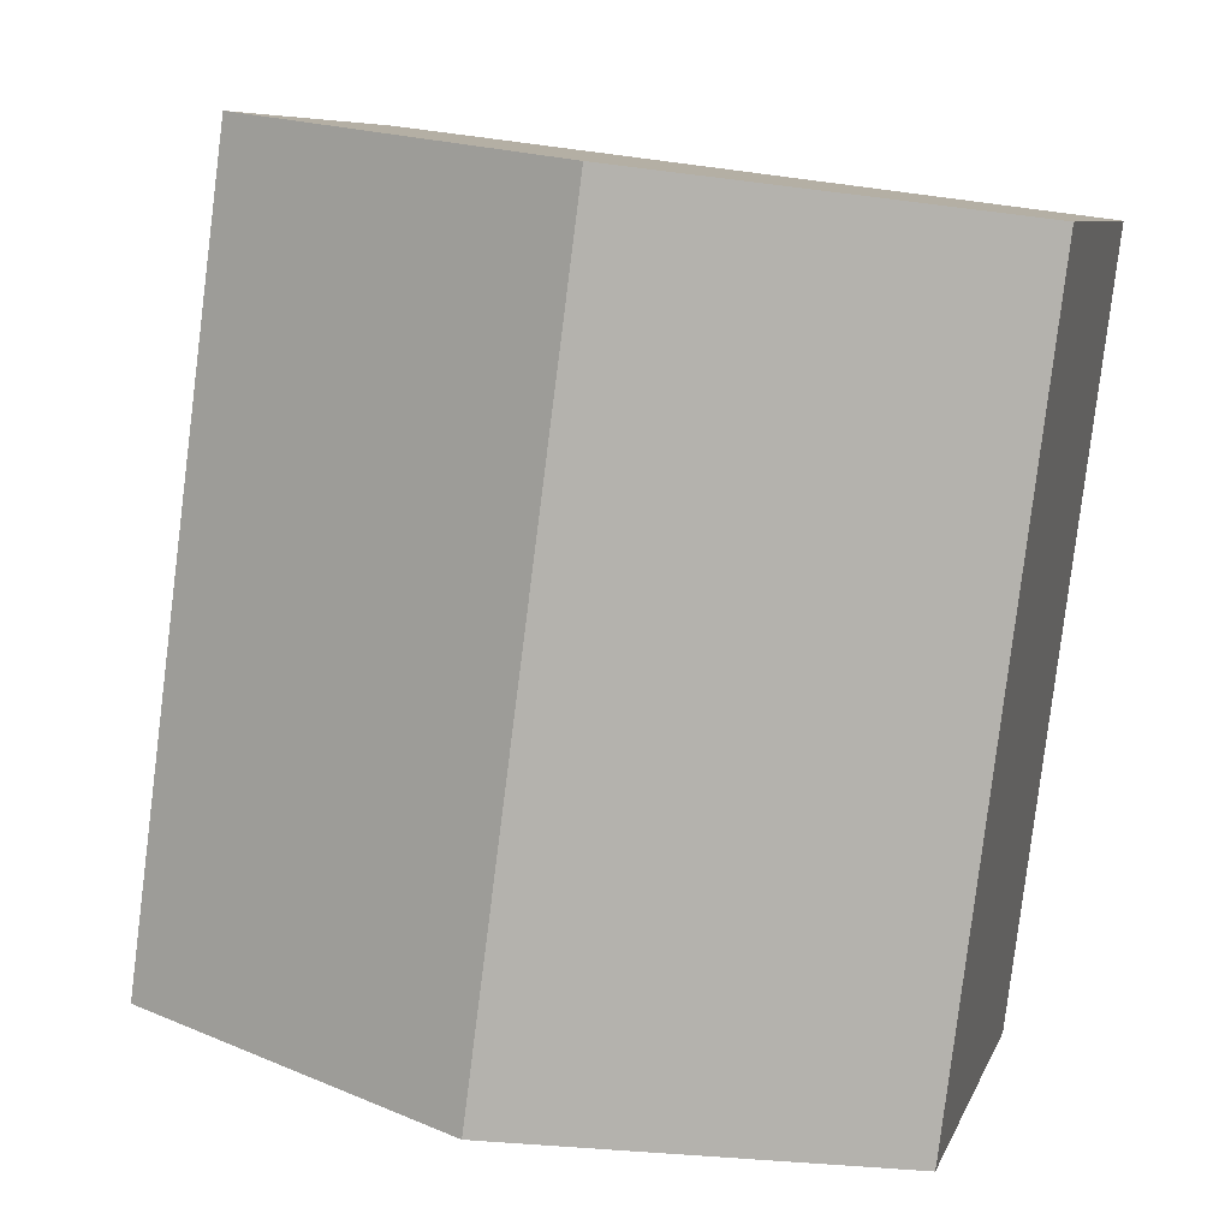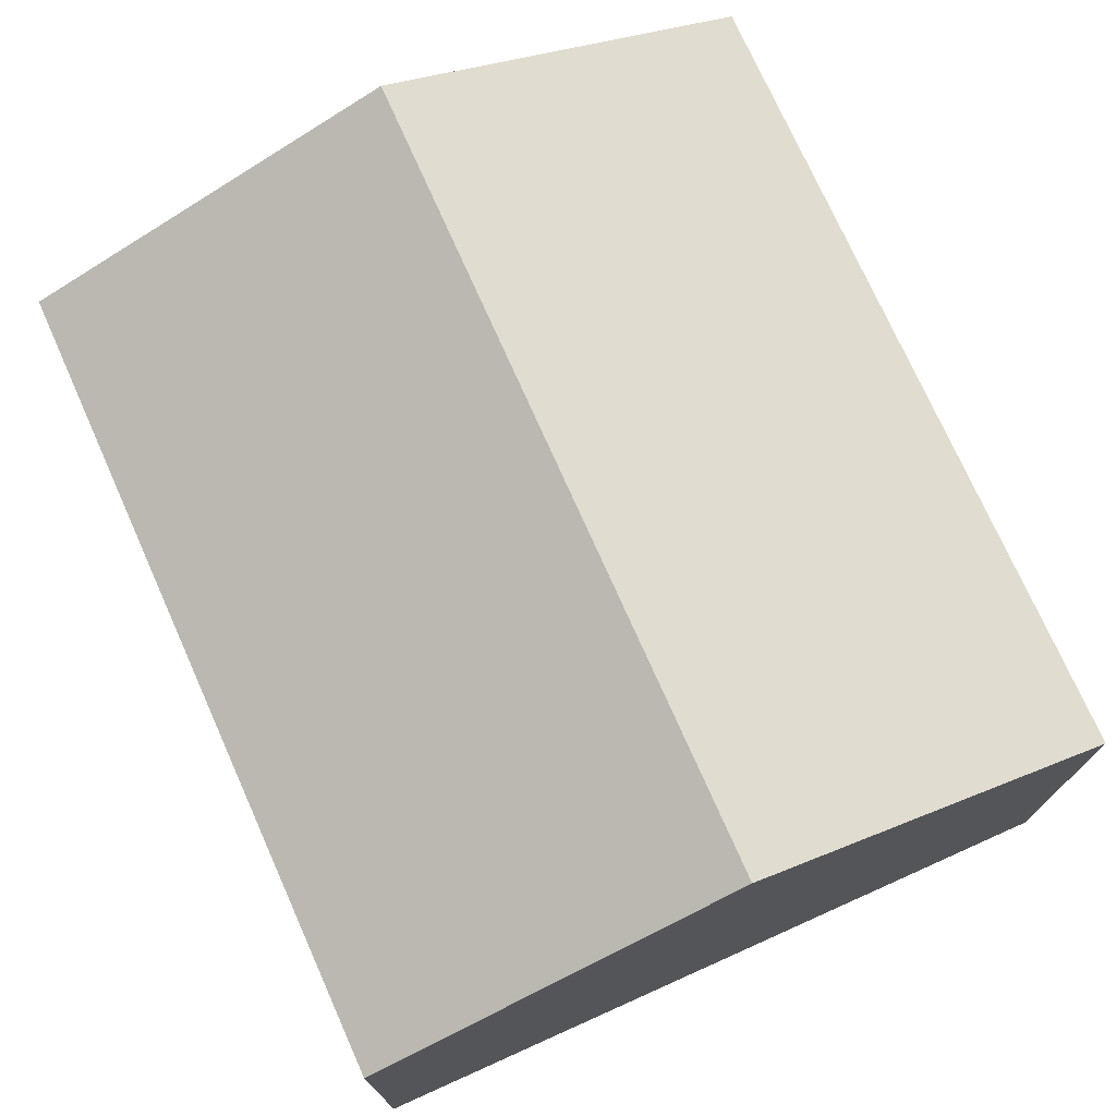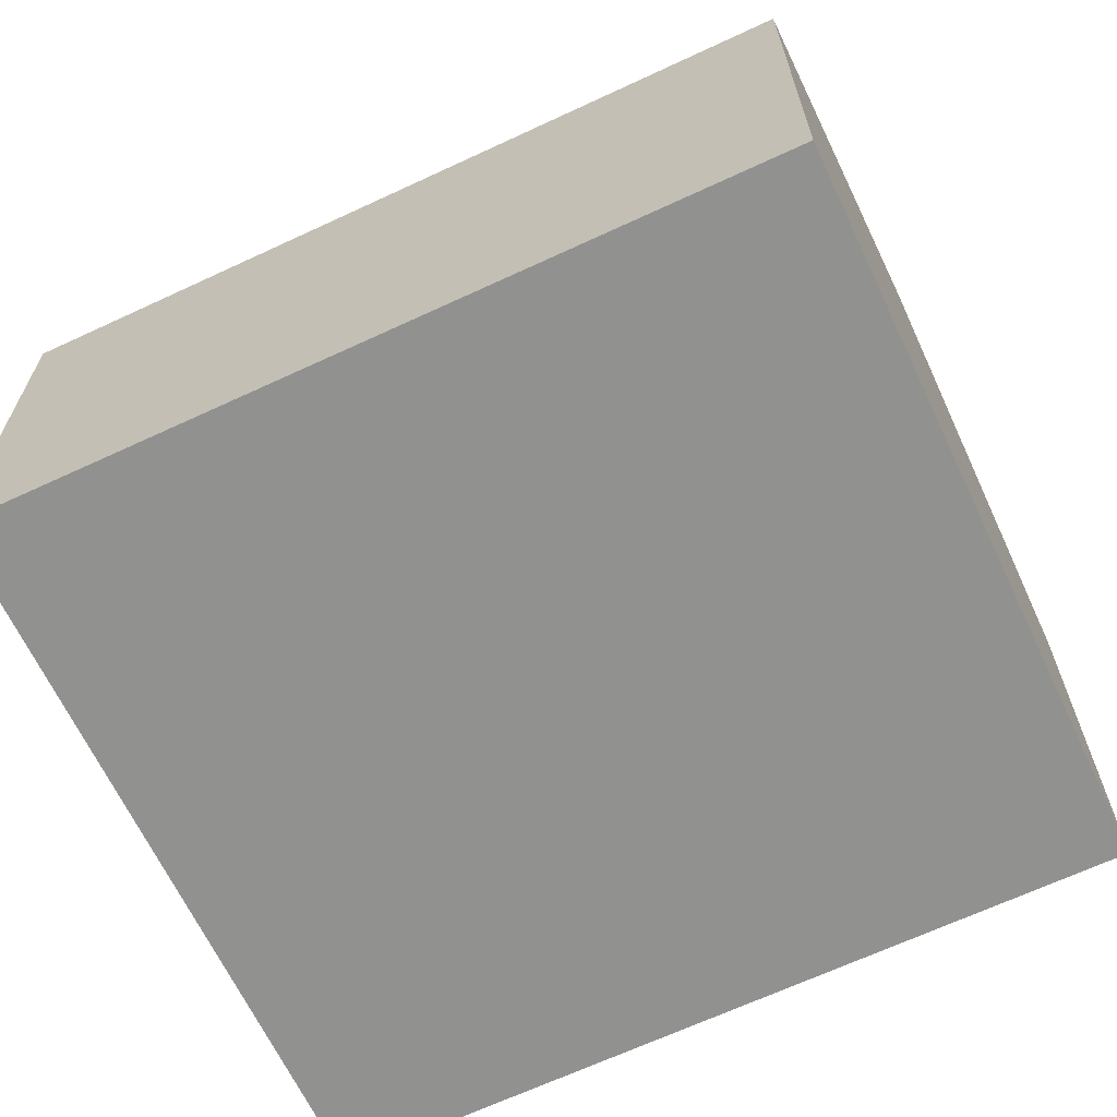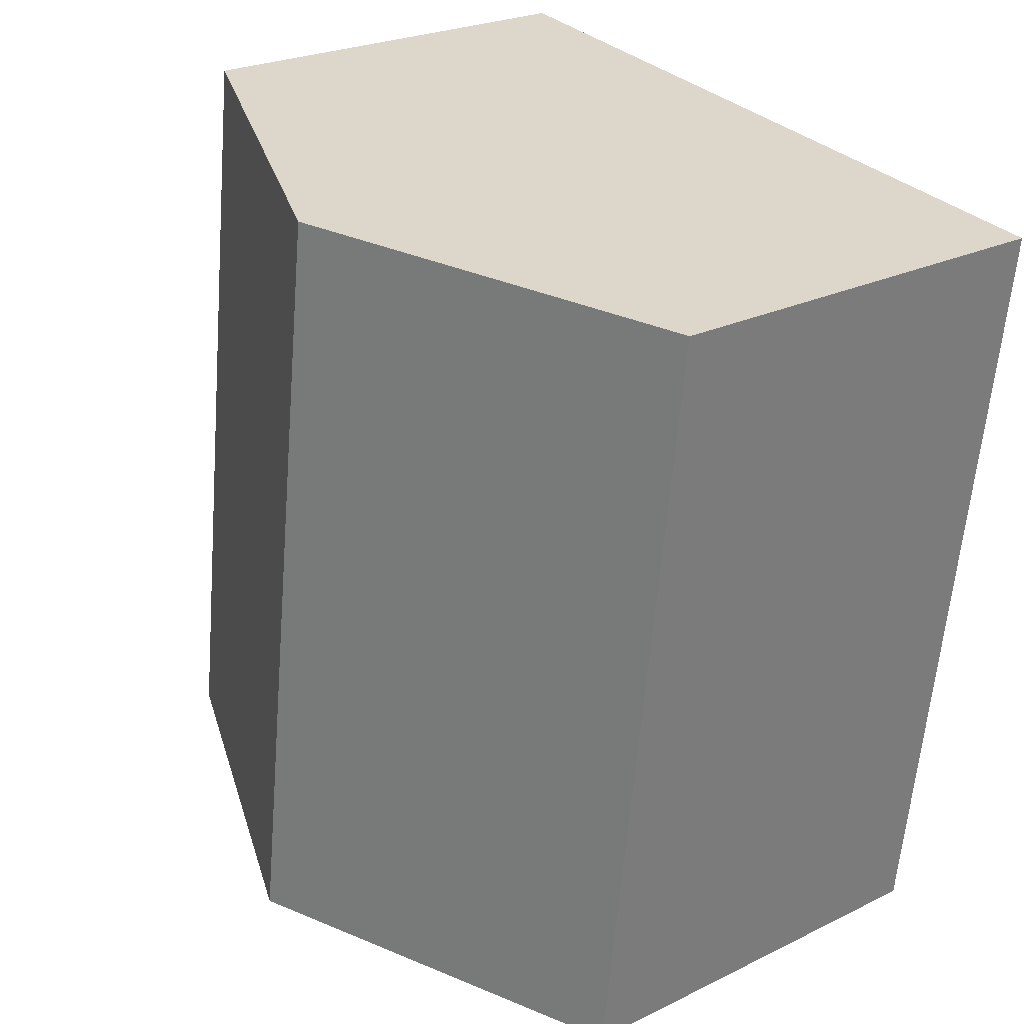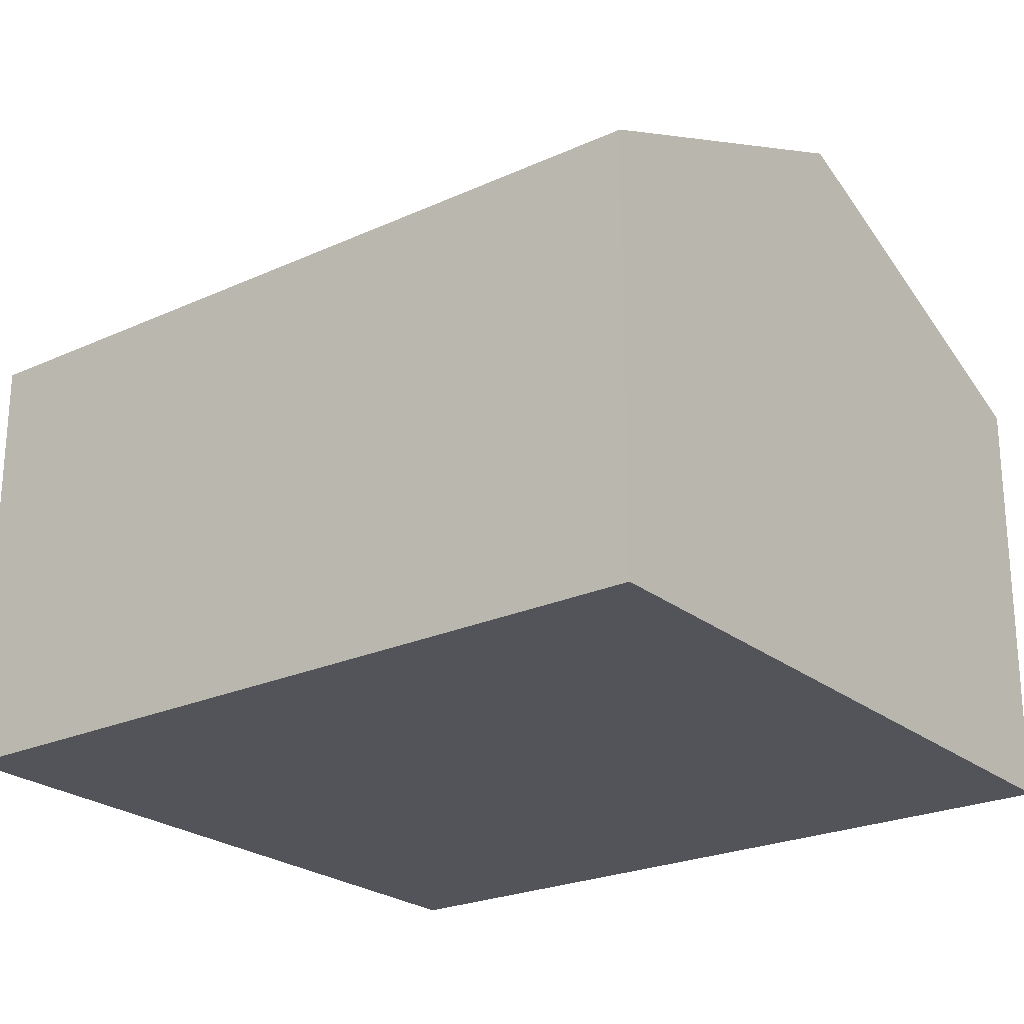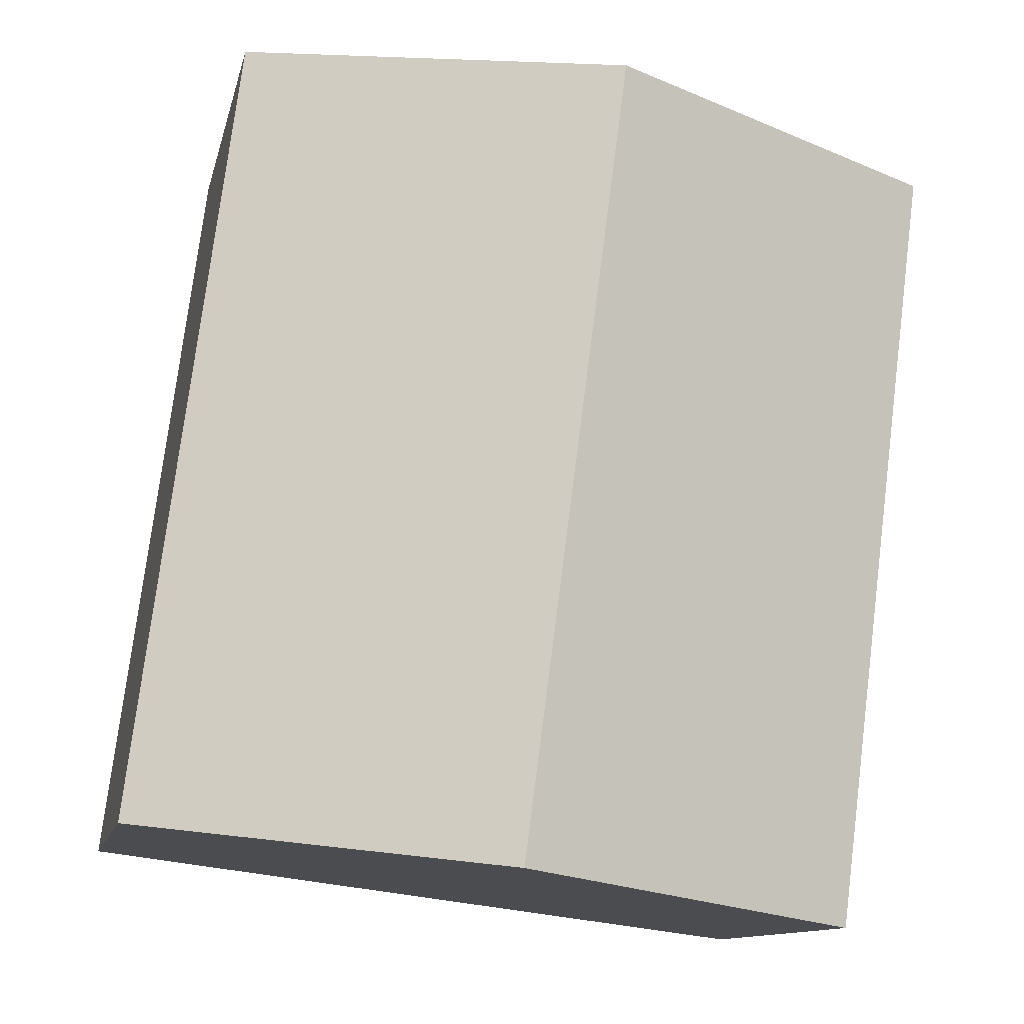
<metadata>
{"format":"obj","ext":"obj","renderer":"f3d","projection":"perspective","resolution":1024,"background":"white","views":[{"elev":7.8,"azim":-165.1,"up":"+Z"},{"elev":74.8,"azim":148.5,"up":"+Y"},{"elev":-65.9,"azim":-72.1,"up":"+Y"},{"elev":24.1,"azim":-129.2,"up":"+Z"},{"elev":-23.8,"azim":119.8,"up":"+Y"},{"elev":-11.5,"azim":168.1,"up":"+Z"}]}
</metadata>
<code>
v  8.469 10.83 -13.55
v  13.18 7.95 1.705
v  15.08 7.95 -12.7
v  6.57 10.83 0.85
v  0 7.968 4.879e-16
v  1.805 7.927 -14.41
v  0 0 0
v  1.805 8.824e-16 -14.41
v  6.57 -5.205e-17 0.85
v  13.18 -1.044e-16 1.705
v  15.08 7.776e-16 -12.7
v  8.469 8.298e-16 -13.55
g defaultobject
f 1 2 3
f 2 1 4
f 5 1 6
f 1 5 4
f 6 7 5
f 7 6 8
f 7 4 5
f 4 7 2
f 2 7 9
f 2 9 10
f 10 3 2
f 3 10 11
f 1 8 6
f 8 1 3
f 8 3 12
f 12 3 11
f 12 7 8
f 7 12 9
f 9 12 10
f 10 12 11

</code>
